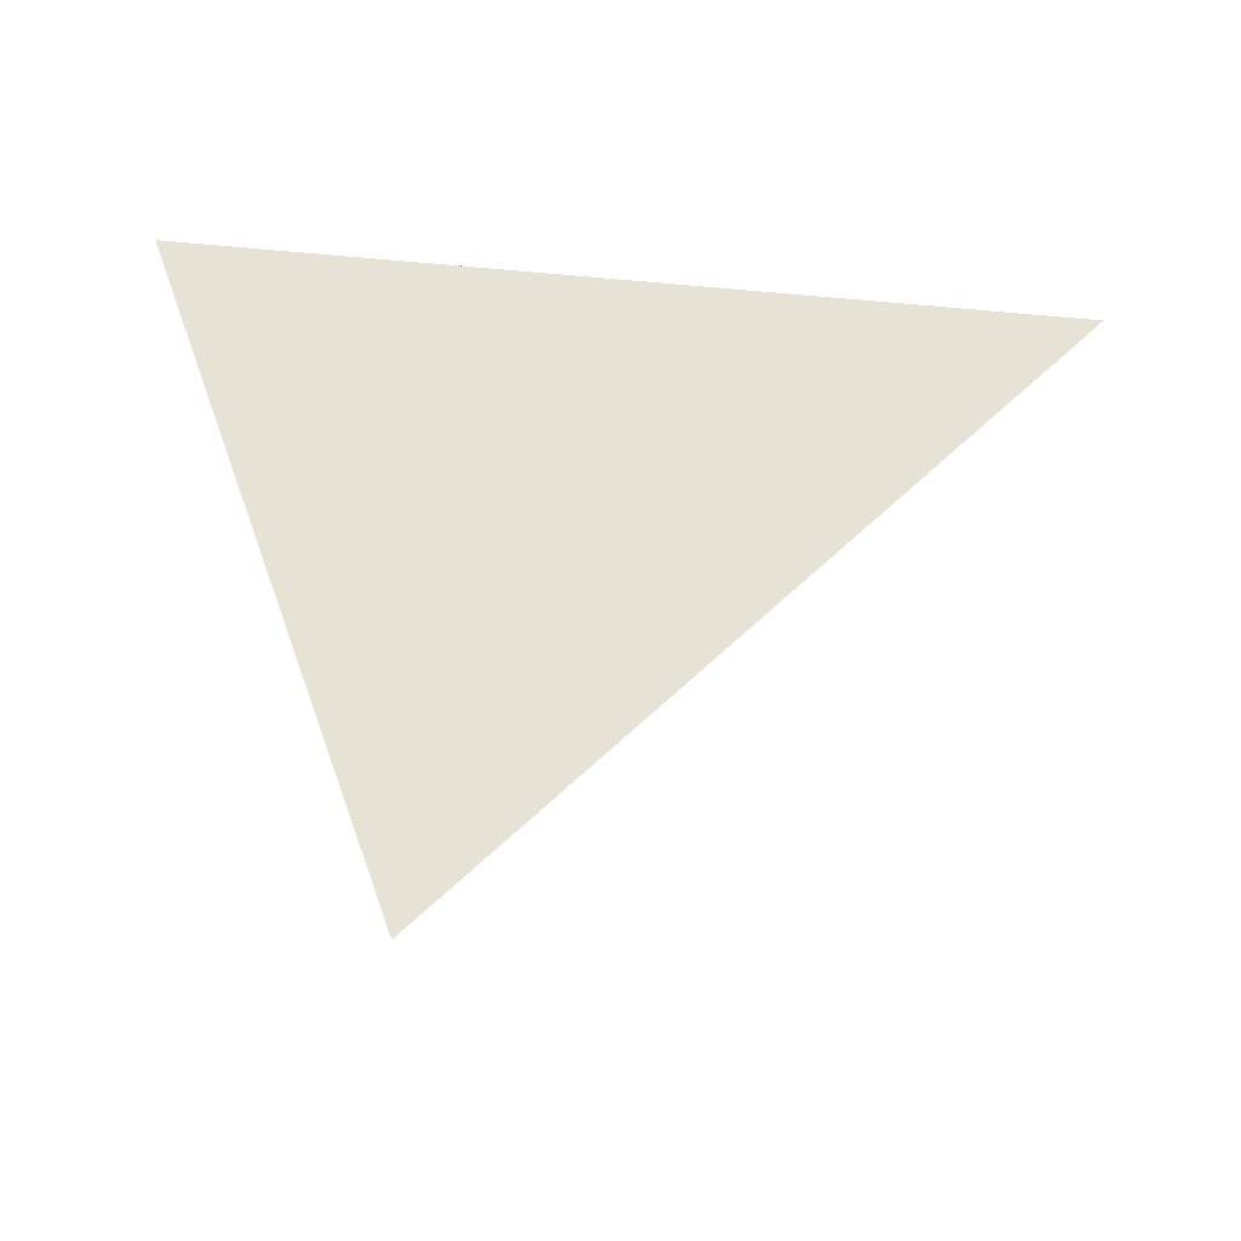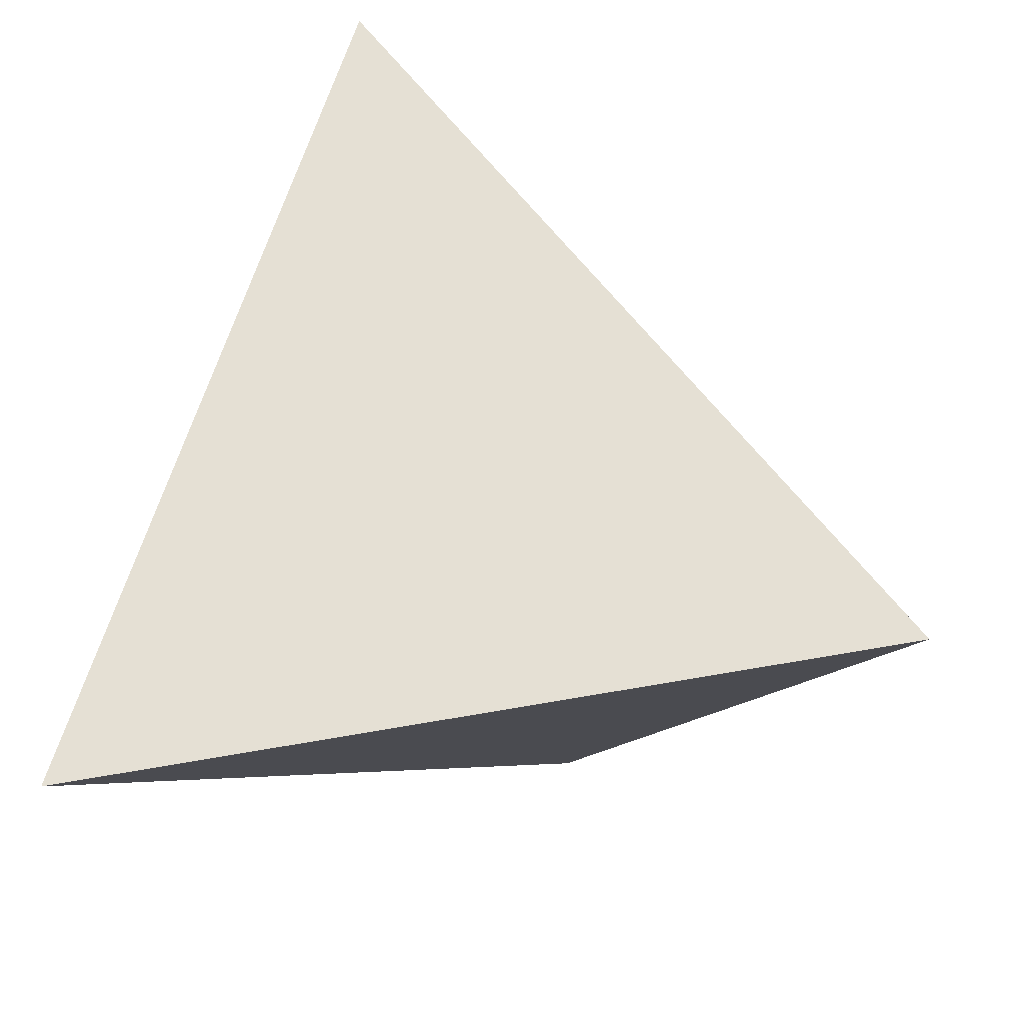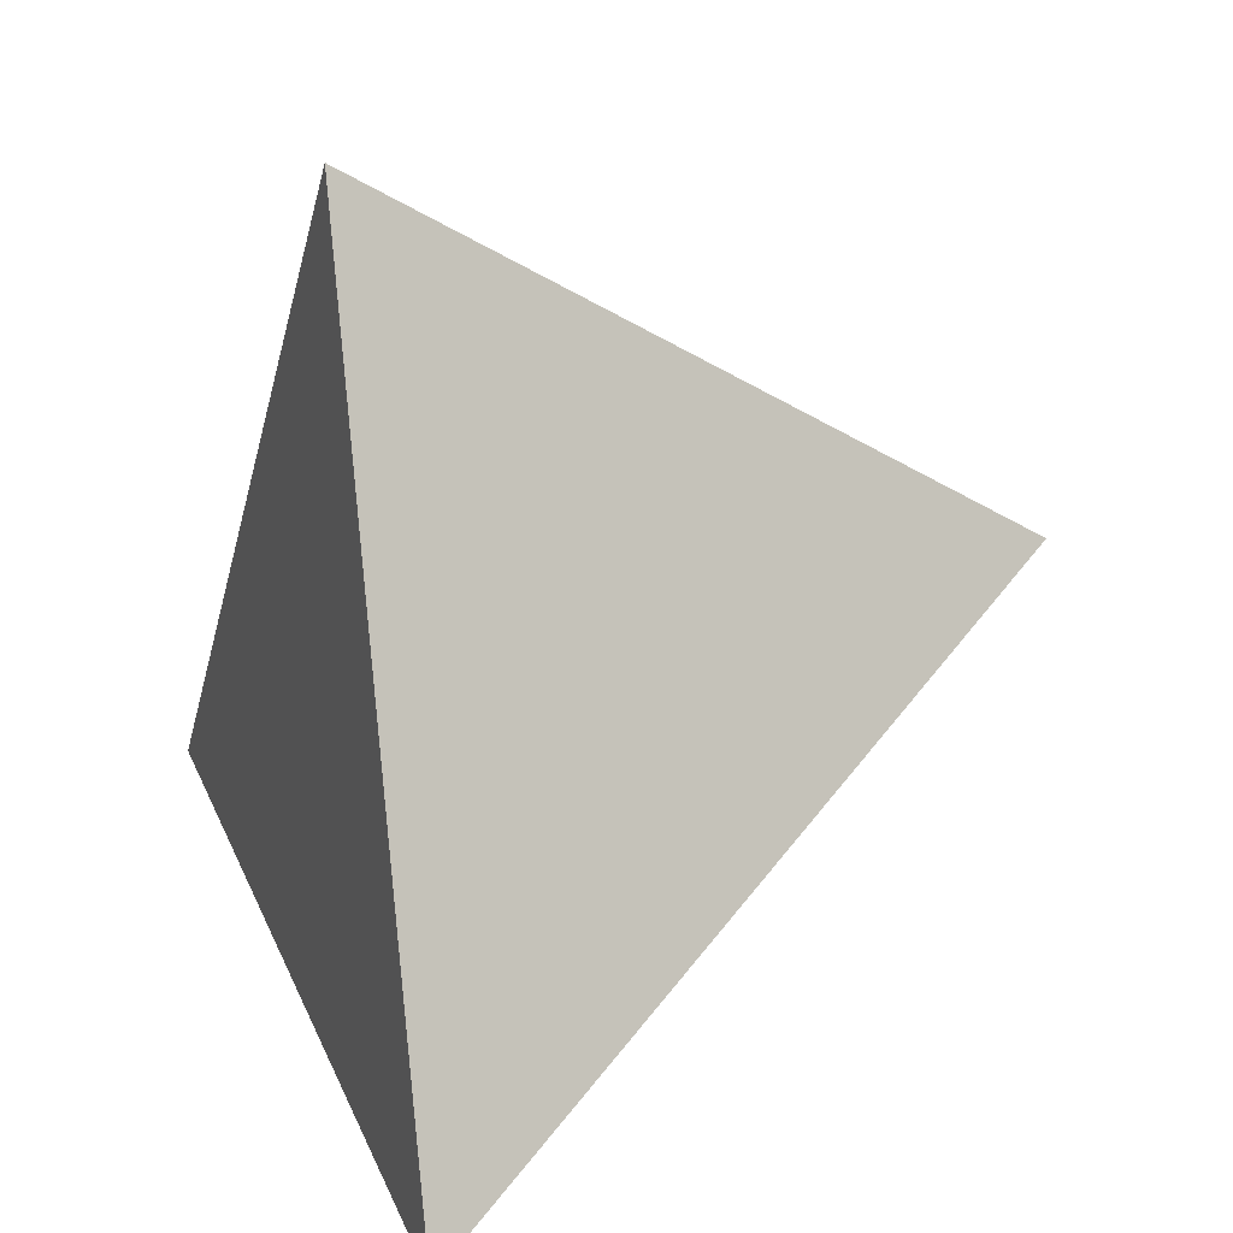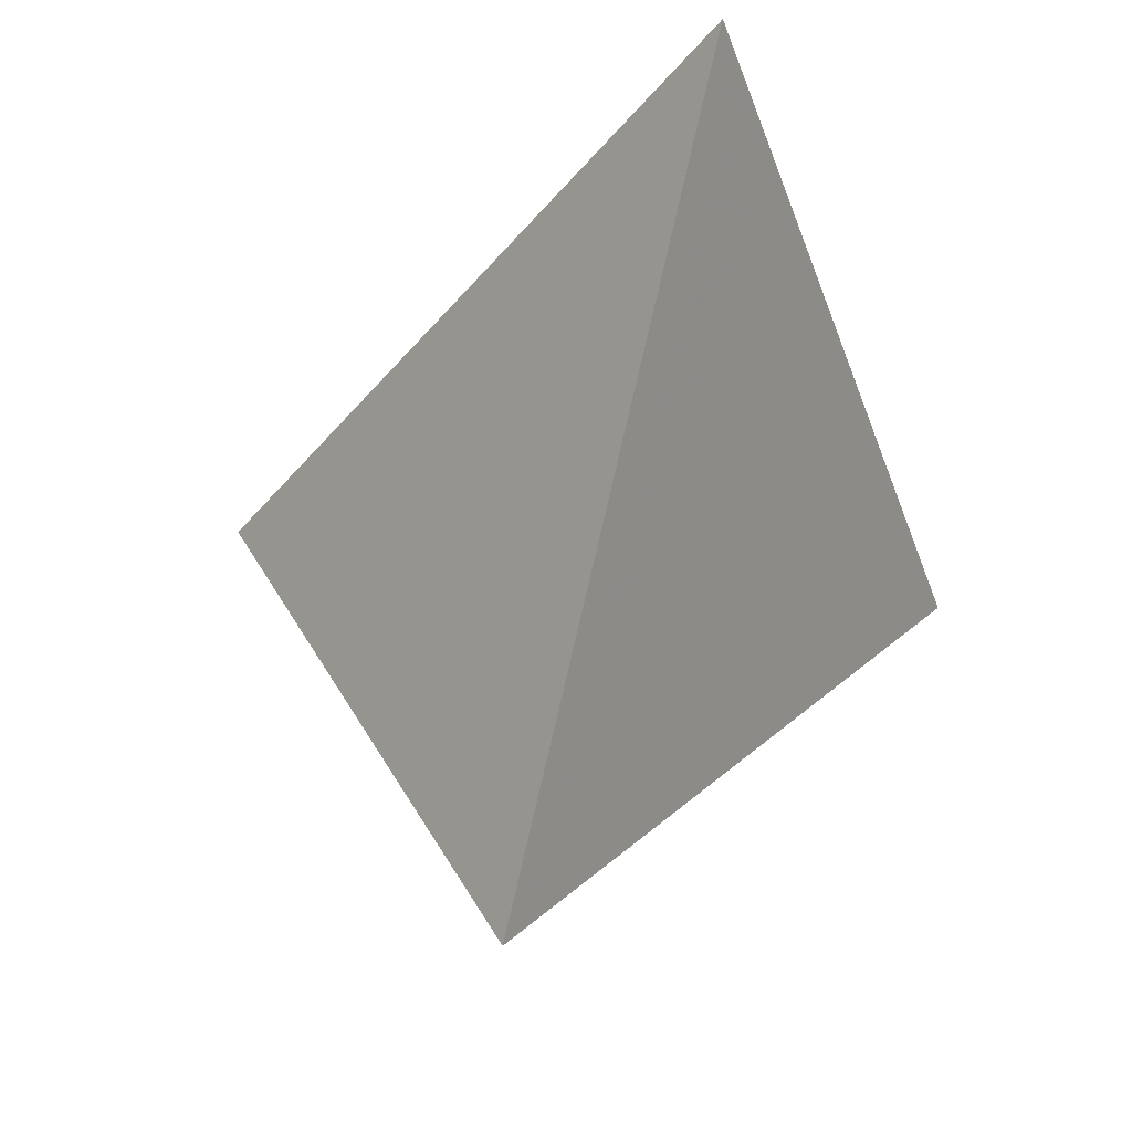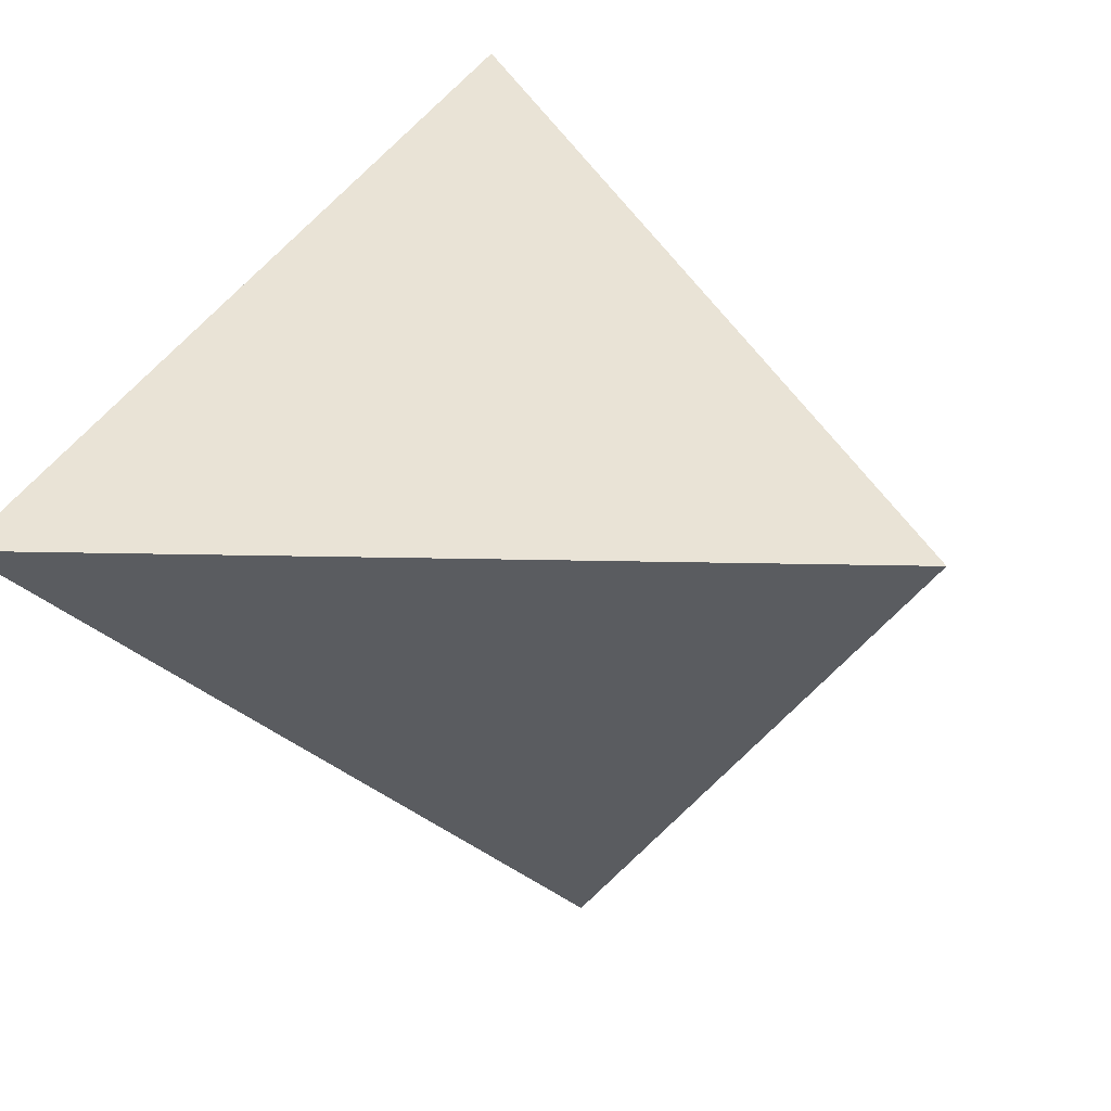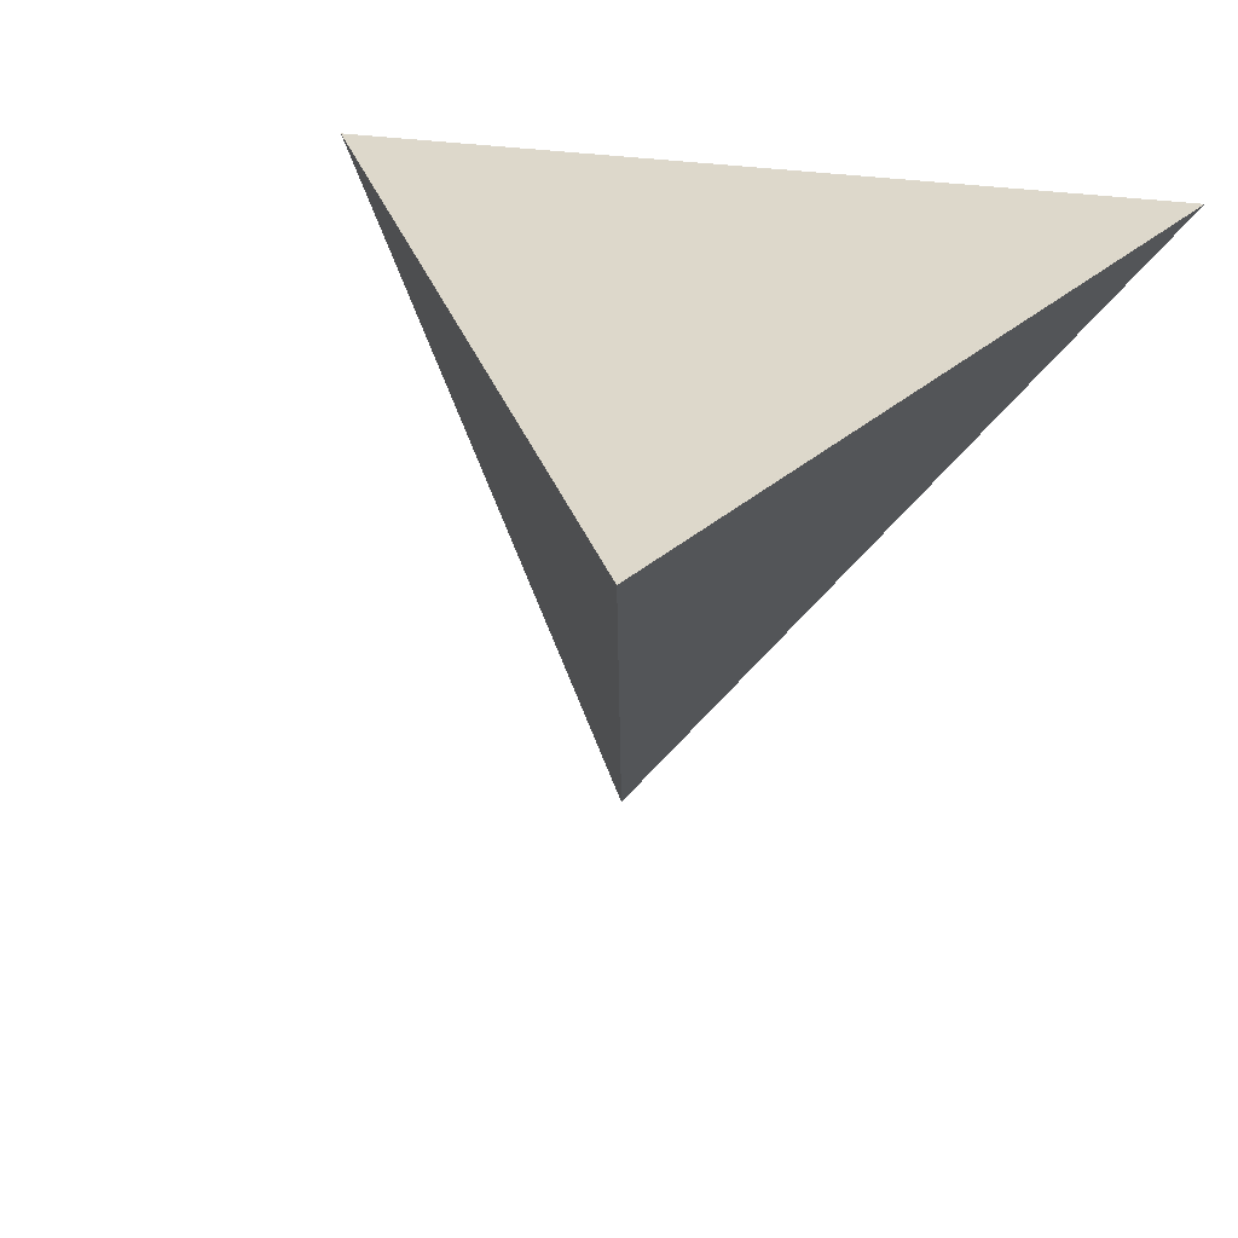
<metadata>
{"format":"obj","ext":"obj","renderer":"f3d","projection":"perspective","resolution":1024,"background":"white","views":[{"elev":-43.3,"azim":36.8,"up":"+Y"},{"elev":66.7,"azim":-86.5,"up":"+Y"},{"elev":10.1,"azim":-110.9,"up":"+Z"},{"elev":-44.0,"azim":95.2,"up":"+Y"},{"elev":44.6,"azim":-74.7,"up":"+Y"},{"elev":29.1,"azim":113.8,"up":"+Y"}]}
</metadata>
<code>
v -0.2301 -0.9362 0.2655
v -0.3488 0.3036 0.8867
v -0.7058 0.2771 -0.652
v 0.9409 0.2365 -0.2425
f 1 2 3
f 4 2 1
f 3 4 1
f 4 3 2

</code>
